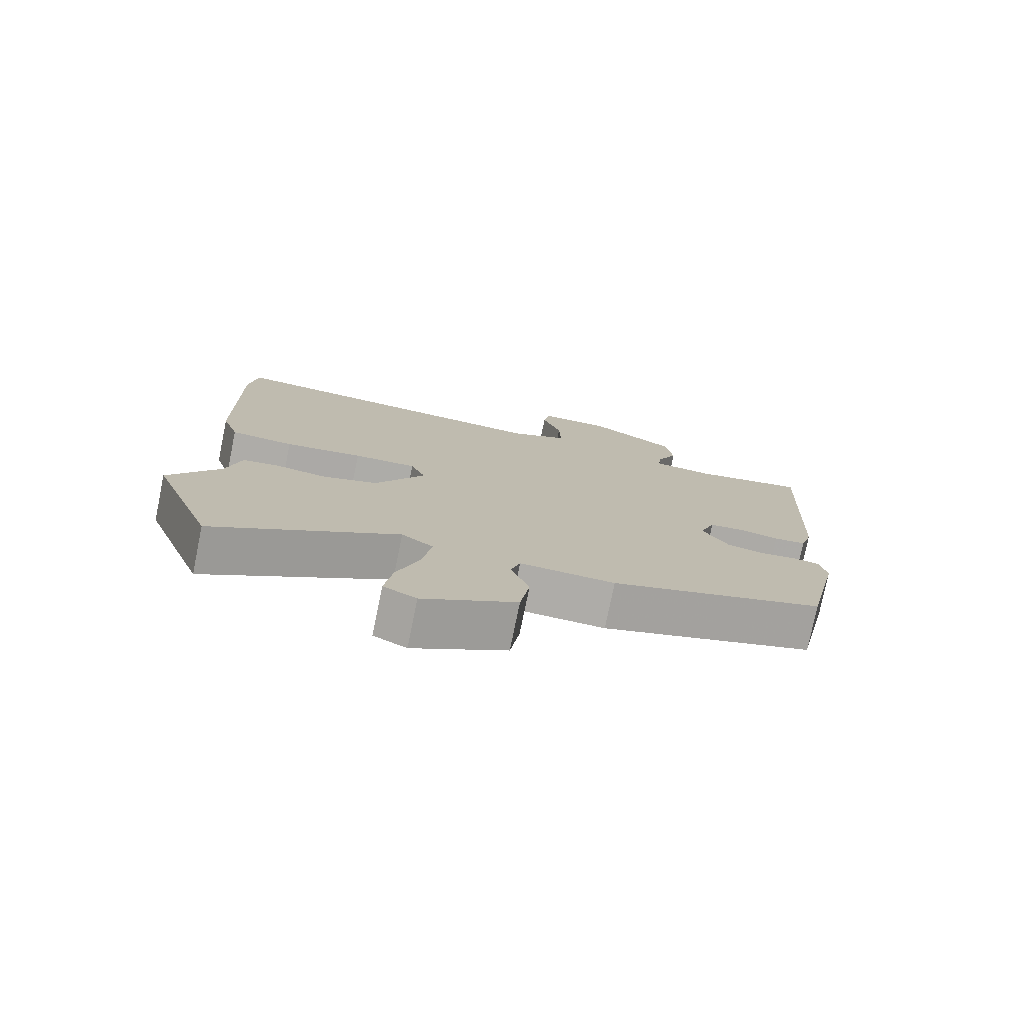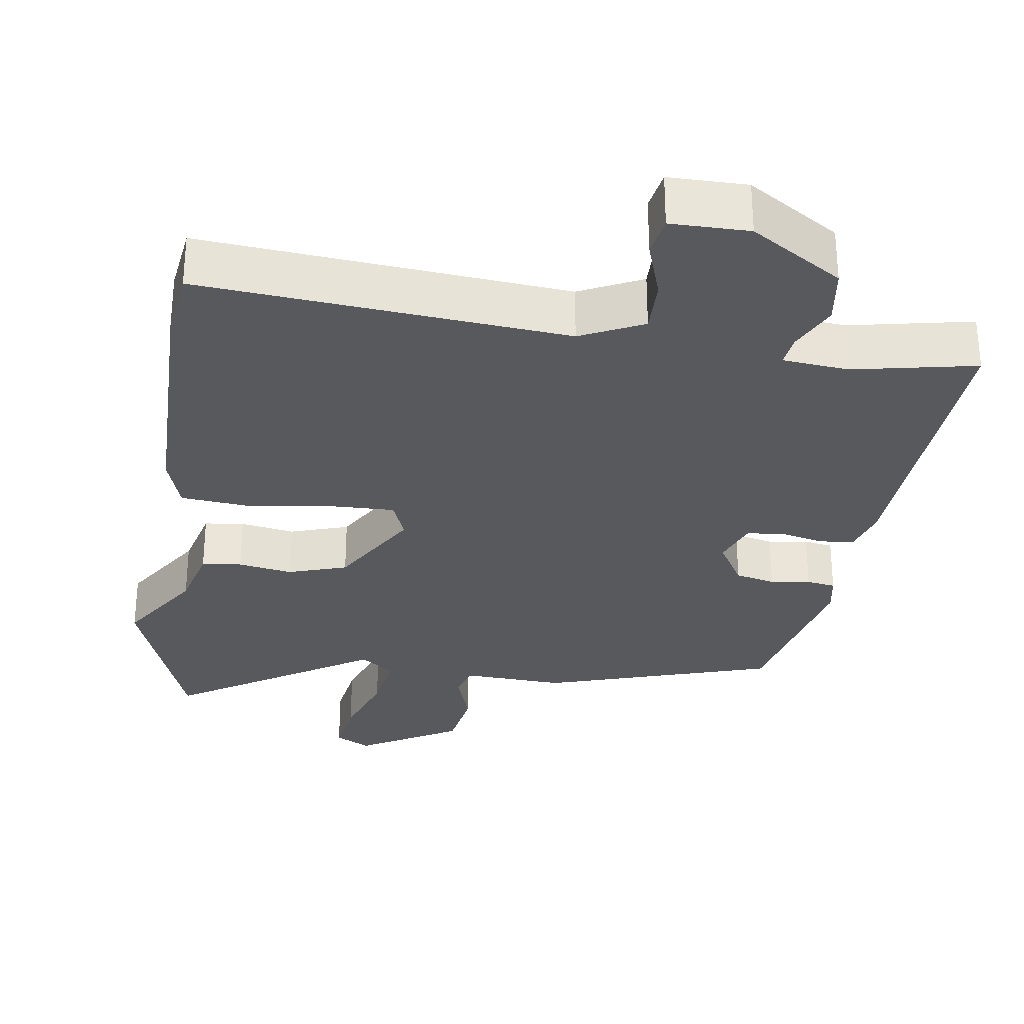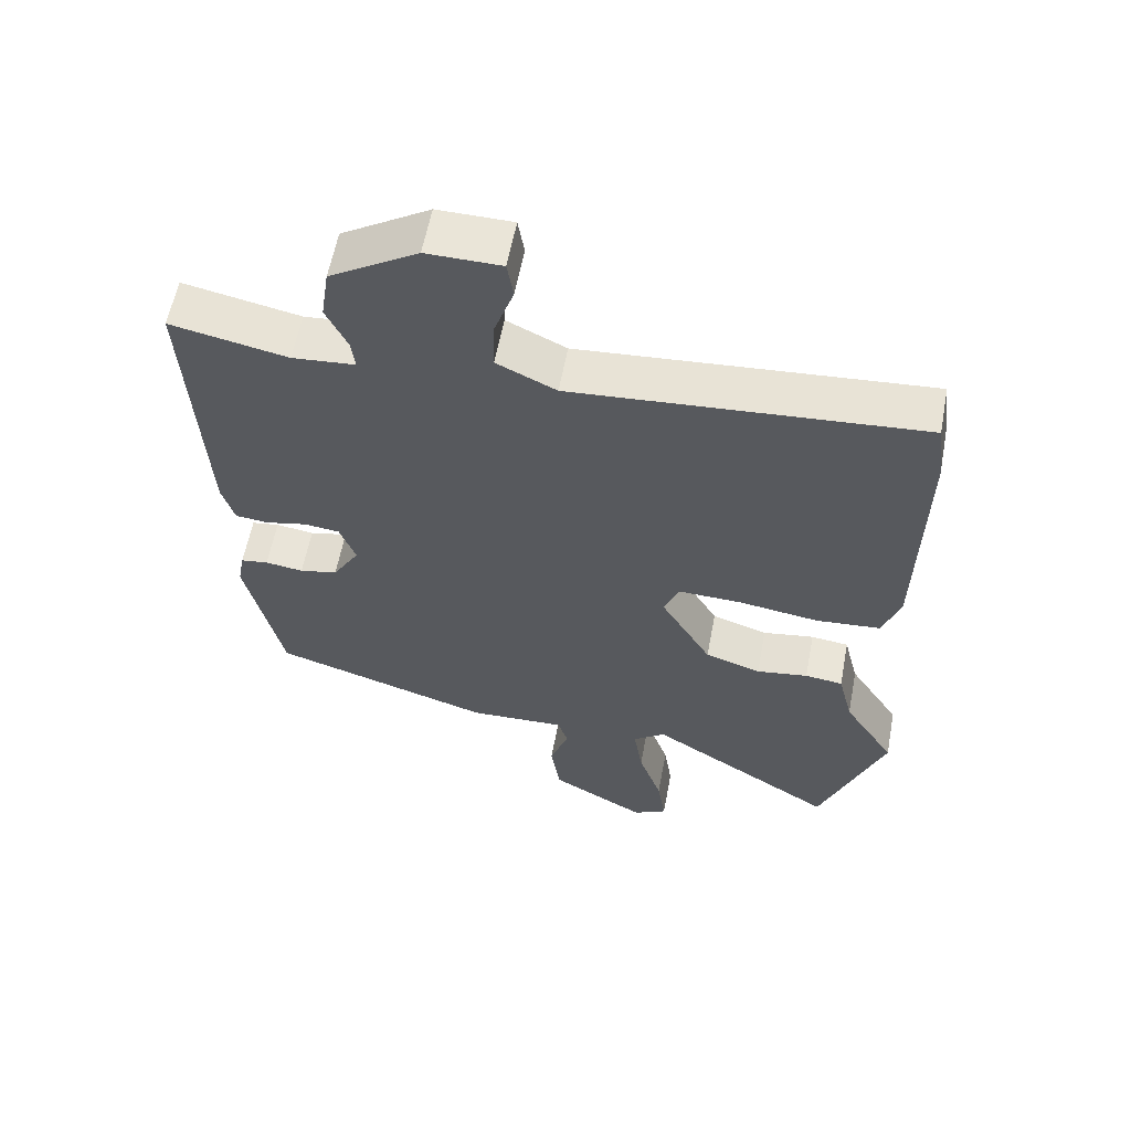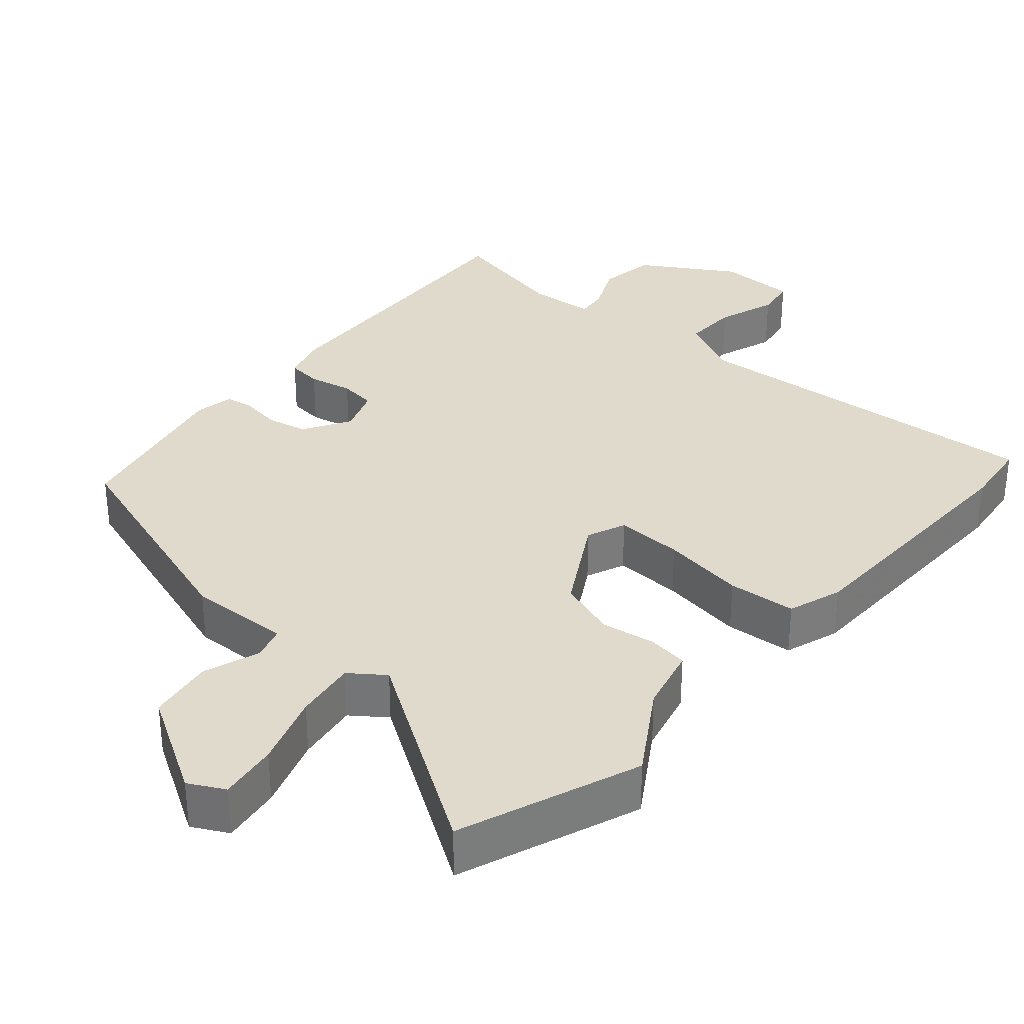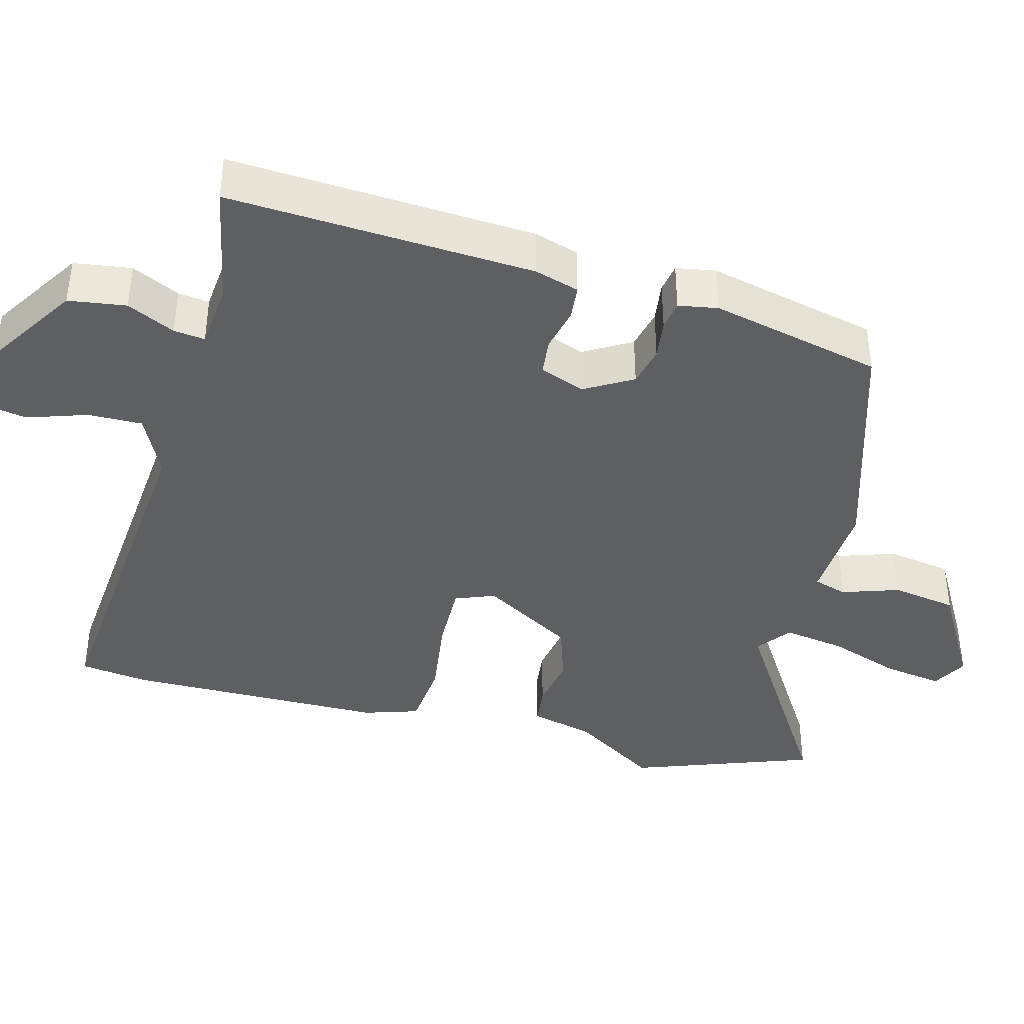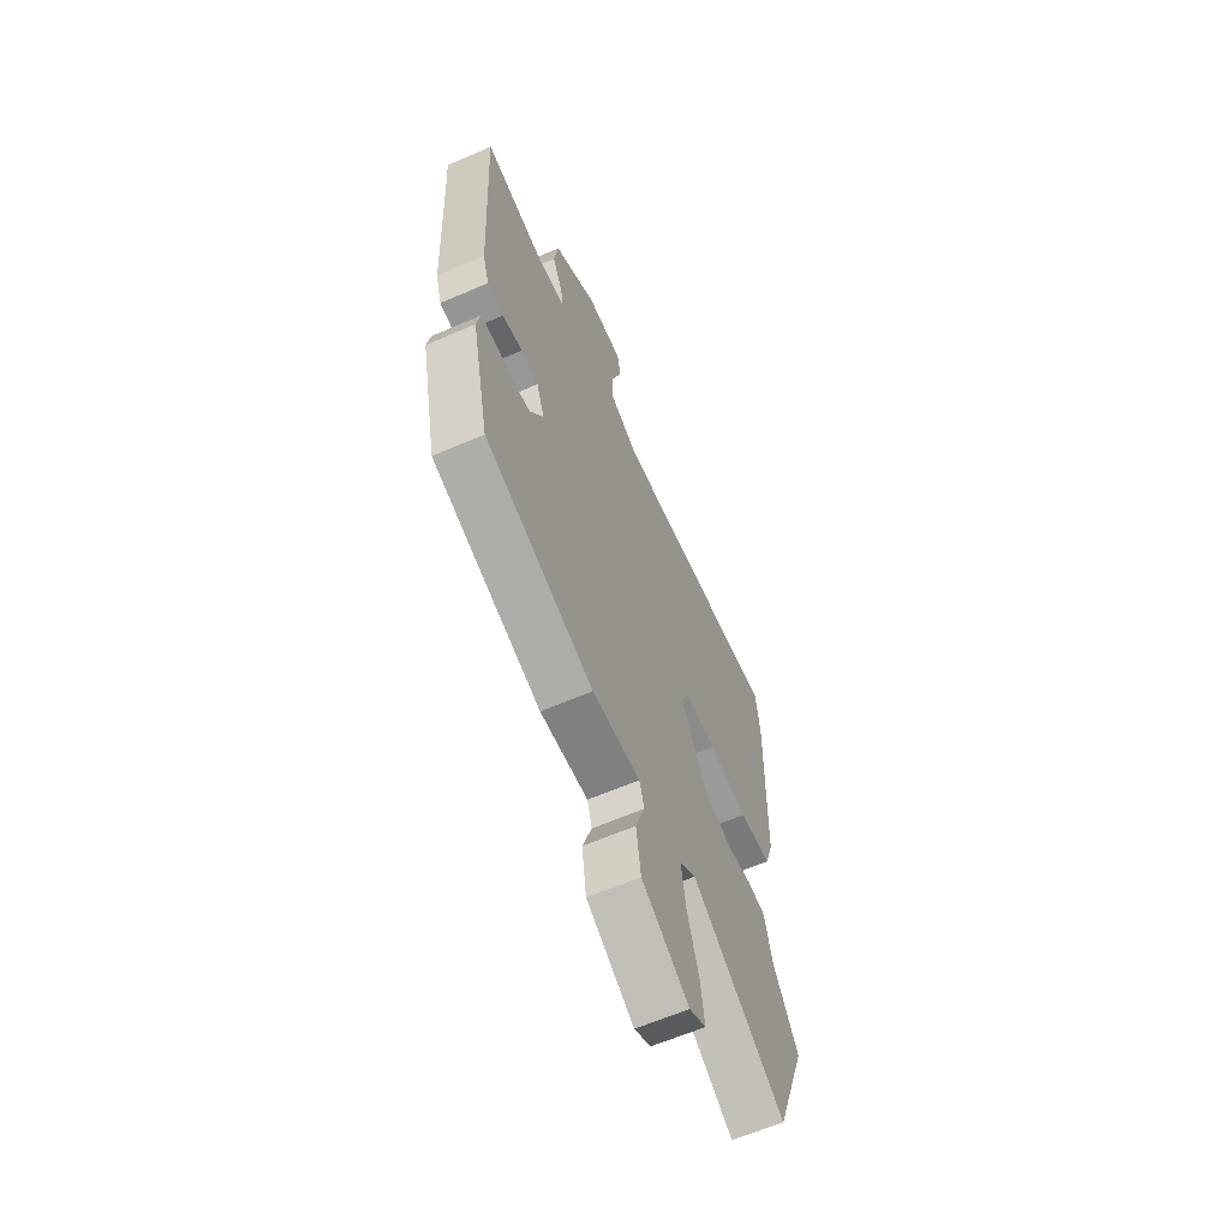
<metadata>
{"format":"obj","ext":"obj","renderer":"f3d","projection":"perspective","resolution":1024,"background":"white","views":[{"elev":-76.9,"azim":-11.6,"up":"+Z"},{"elev":-30.2,"azim":-8.8,"up":"+Y"},{"elev":59.6,"azim":-169.3,"up":"+Z"},{"elev":33.0,"azim":-138.9,"up":"+Y"},{"elev":-39.8,"azim":74.6,"up":"+Y"},{"elev":-62.3,"azim":113.7,"up":"+Z"}]}
</metadata>
<code>
v 0.542 0.07 0.497
v 0.521 0.07 0.078
v 0.503 0.07 0.017
v 0.455 0.07 0.012
v 0.395 0.07 0.025
v 0.344 0.07 0.019
v 0.321 0.07 -0.043
v 0.36 0.07 -0.108
v 0.415 0.07 -0.12
v 0.47 0.07 -0.112
v 0.51 0.07 -0.118
v 0.52 0.07 -0.172
v 0.468 0.07 -0.408
v 0.149 0.07 -0.511
v 0.008 0.07 -0.505
v -0.006 0.07 -0.551
v 0.021 0.07 -0.629
v 0.007 0.07 -0.719
v -0.132 0.07 -0.801
v -0.181 0.07 -0.775
v -0.169 0.07 -0.694
v -0.135 0.07 -0.594
v -0.122 0.07 -0.509
v -0.169 0.07 -0.474
v -0.443 0.07 -0.651
v -0.536 0.07 -0.403
v -0.461 0.07 -0.285
v -0.439 0.07 -0.196
v -0.384 0.07 -0.189
v -0.309 0.07 -0.201
v -0.228 0.07 -0.174
v -0.154 0.07 -0.047
v -0.176 0.07 0.007
v -0.269 0.07 0.004
v -0.384 0.07 -0.013
v -0.478 0.07 -0.005
v -0.503 0.07 0.07
v -0.509 0.07 0.429
v -0.497 0.07 0.523
v 0.006 0.07 0.483
v 0.092 0.07 0.525
v 0.09 0.07 0.6
v 0.062 0.07 0.681
v 0.071 0.07 0.736
v 0.179 0.07 0.737
v 0.306 0.07 0.658
v 0.318 0.07 0.579
v 0.287 0.07 0.513
v 0.282 0.07 0.47
v 0.373 0.07 0.462
v 0.542 0 0.497
v 0.521 0 0.078
v 0.503 0 0.017
v 0.455 0 0.012
v 0.395 0 0.025
v 0.344 0 0.019
v 0.321 0 -0.043
v 0.36 0 -0.108
v 0.415 0 -0.12
v 0.47 0 -0.112
v 0.51 0 -0.118
v 0.52 0 -0.172
v 0.468 0 -0.408
v 0.149 0 -0.511
v 0.008 0 -0.505
v -0.006 0 -0.551
v 0.021 0 -0.629
v 0.007 0 -0.719
v -0.132 0 -0.801
v -0.181 0 -0.775
v -0.169 0 -0.694
v -0.135 0 -0.594
v -0.122 0 -0.509
v -0.169 0 -0.474
v -0.443 0 -0.651
v -0.536 0 -0.403
v -0.461 0 -0.285
v -0.439 0 -0.196
v -0.384 0 -0.189
v -0.309 0 -0.201
v -0.228 0 -0.174
v -0.154 0 -0.047
v -0.176 0 0.007
v -0.269 0 0.004
v -0.384 0 -0.013
v -0.478 0 -0.005
v -0.503 0 0.07
v -0.509 0 0.429
v -0.497 0 0.523
v 0.006 0 0.483
v 0.092 0 0.525
v 0.09 0 0.6
v 0.062 0 0.681
v 0.071 0 0.736
v 0.179 0 0.737
v 0.306 0 0.658
v 0.318 0 0.579
v 0.287 0 0.513
v 0.282 0 0.47
v 0.373 0 0.462
f 46 47 48
f 45 46 48
f 44 45 48
f 43 44 48
f 42 43 48
f 41 42 48 49
f 40 41 49
f 38 39 40
f 37 38 40
f 36 37 40
f 35 36 40
f 34 35 40
f 40 49 50
f 34 40 50
f 33 34 50
f 27 28 29 30
f 27 30 31
f 26 27 31
f 25 26 31
f 24 25 31
f 23 24 31 32
f 20 21 22
f 19 20 22
f 18 19 22
f 17 18 22
f 16 17 22
f 15 16 22 23
f 13 14 15
f 12 13 15
f 11 12 15
f 10 11 15
f 9 10 15
f 15 23 32
f 9 15 32
f 8 9 32
f 3 4 5
f 2 3 5
f 1 2 5
f 50 1 5
f 50 5 6
f 33 50 6 7
f 7 8 32 33
f 98 97 96
f 98 96 95
f 98 95 94
f 98 94 93
f 98 93 92
f 99 98 92 91
f 99 91 90
f 90 89 88
f 90 88 87
f 90 87 86
f 90 86 85
f 90 85 84
f 100 99 90
f 100 90 84
f 100 84 83
f 80 79 78 77
f 81 80 77
f 81 77 76
f 81 76 75
f 81 75 74
f 82 81 74 73
f 72 71 70
f 72 70 69
f 72 69 68
f 72 68 67
f 72 67 66
f 73 72 66 65
f 65 64 63
f 65 63 62
f 65 62 61
f 65 61 60
f 65 60 59
f 82 73 65
f 82 65 59
f 82 59 58
f 55 54 53
f 55 53 52
f 55 52 51
f 55 51 100
f 56 55 100
f 57 56 100 83
f 83 82 58 57
f 1 51 52 2
f 2 52 53 3
f 3 53 54 4
f 4 54 55 5
f 5 55 56 6
f 6 56 57 7
f 7 57 58 8
f 8 58 59 9
f 9 59 60 10
f 10 60 61 11
f 11 61 62 12
f 12 62 63 13
f 13 63 64 14
f 14 64 65 15
f 15 65 66 16
f 16 66 67 17
f 17 67 68 18
f 18 68 69 19
f 19 69 70 20
f 20 70 71 21
f 21 71 72 22
f 22 72 73 23
f 23 73 74 24
f 24 74 75 25
f 25 75 76 26
f 26 76 77 27
f 27 77 78 28
f 28 78 79 29
f 29 79 80 30
f 30 80 81 31
f 31 81 82 32
f 32 82 83 33
f 33 83 84 34
f 34 84 85 35
f 35 85 86 36
f 36 86 87 37
f 37 87 88 38
f 38 88 89 39
f 39 89 90 40
f 40 90 91 41
f 41 91 92 42
f 42 92 93 43
f 43 93 94 44
f 44 94 95 45
f 45 95 96 46
f 46 96 97 47
f 47 97 98 48
f 48 98 99 49
f 49 99 100 50
f 50 100 51 1

</code>
